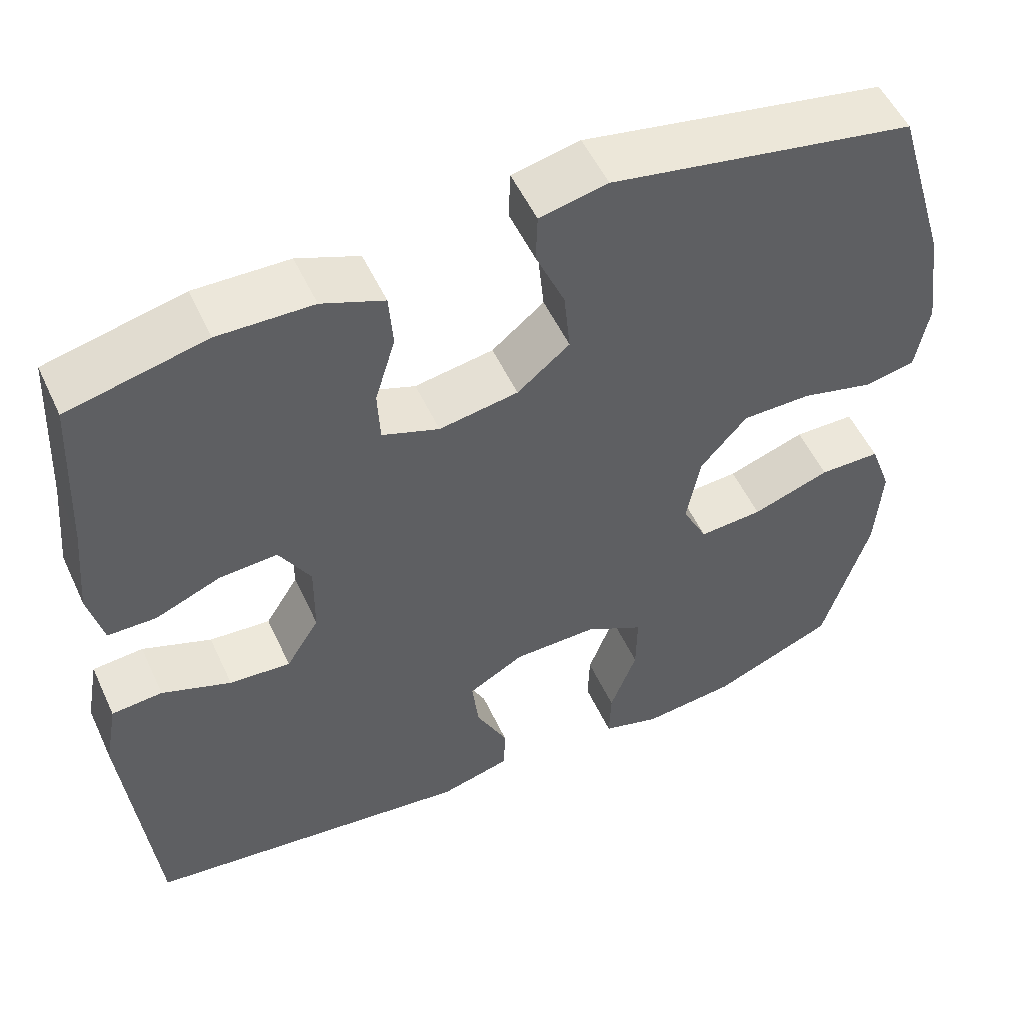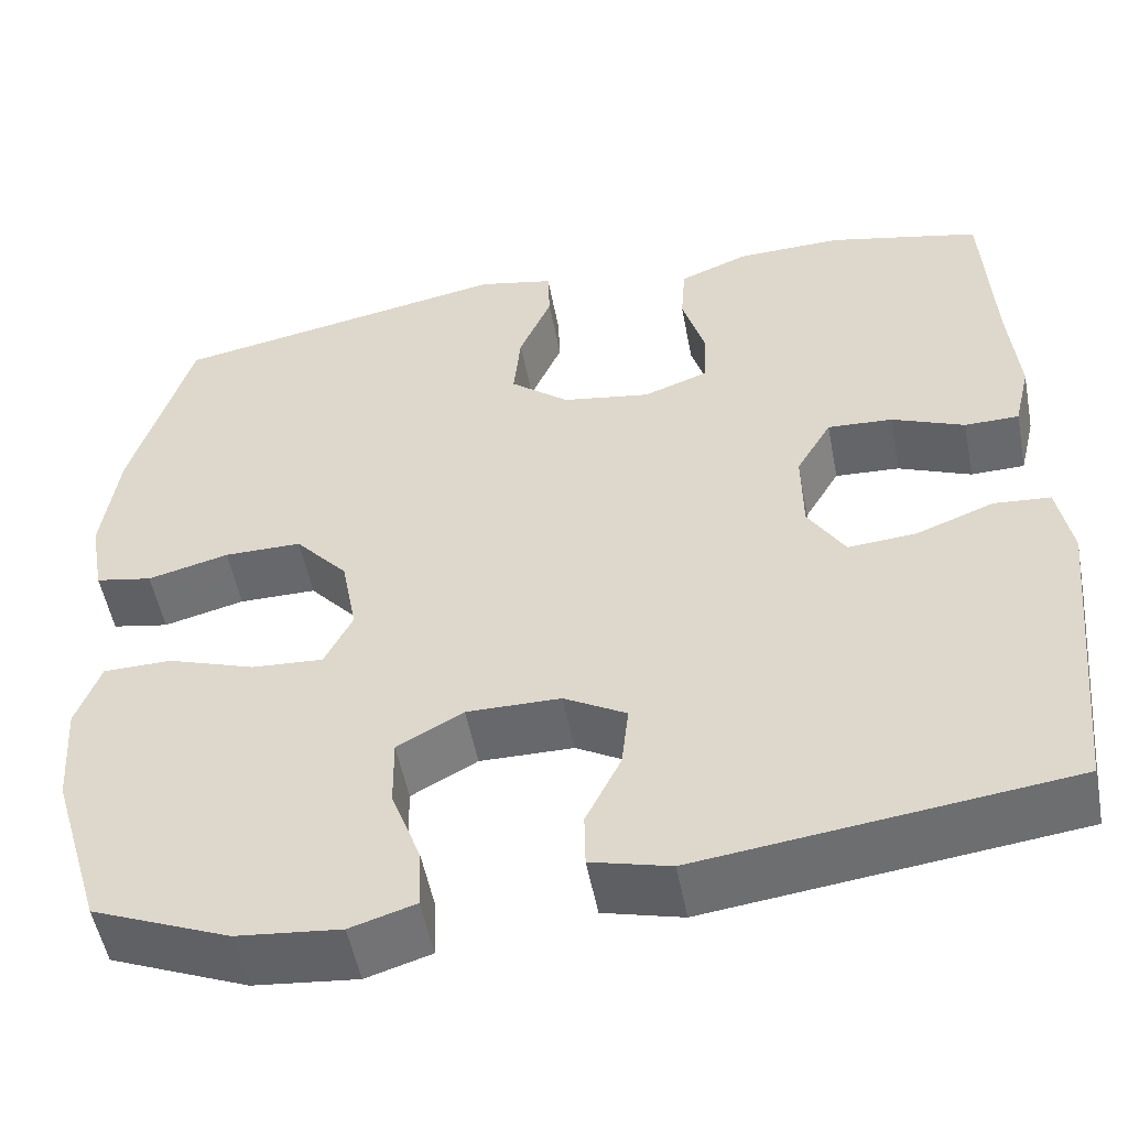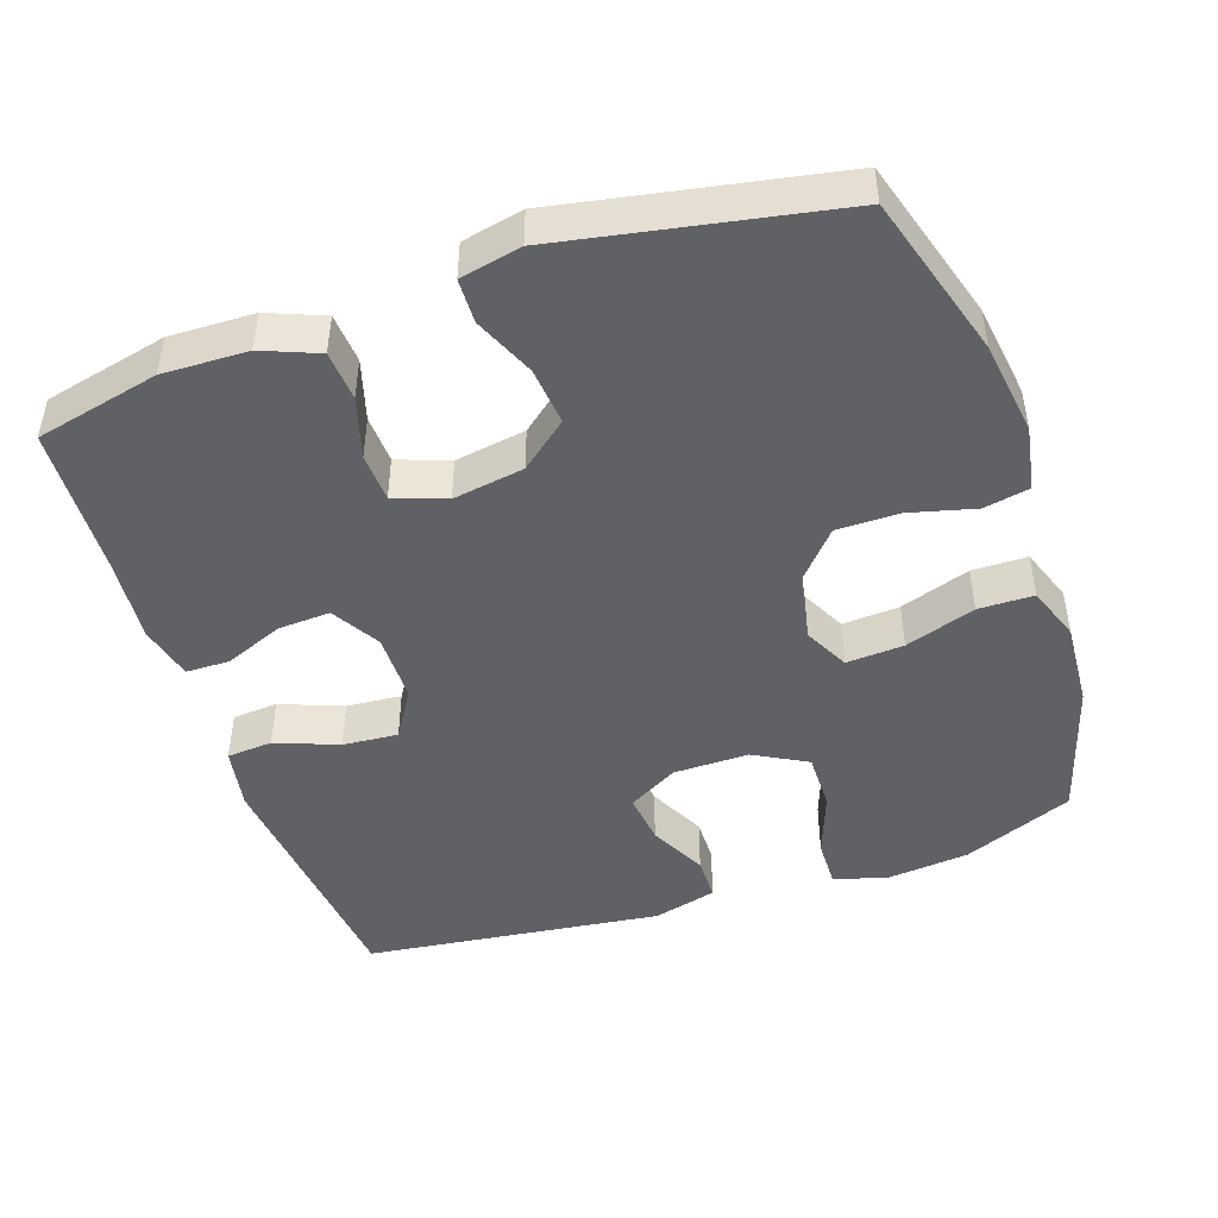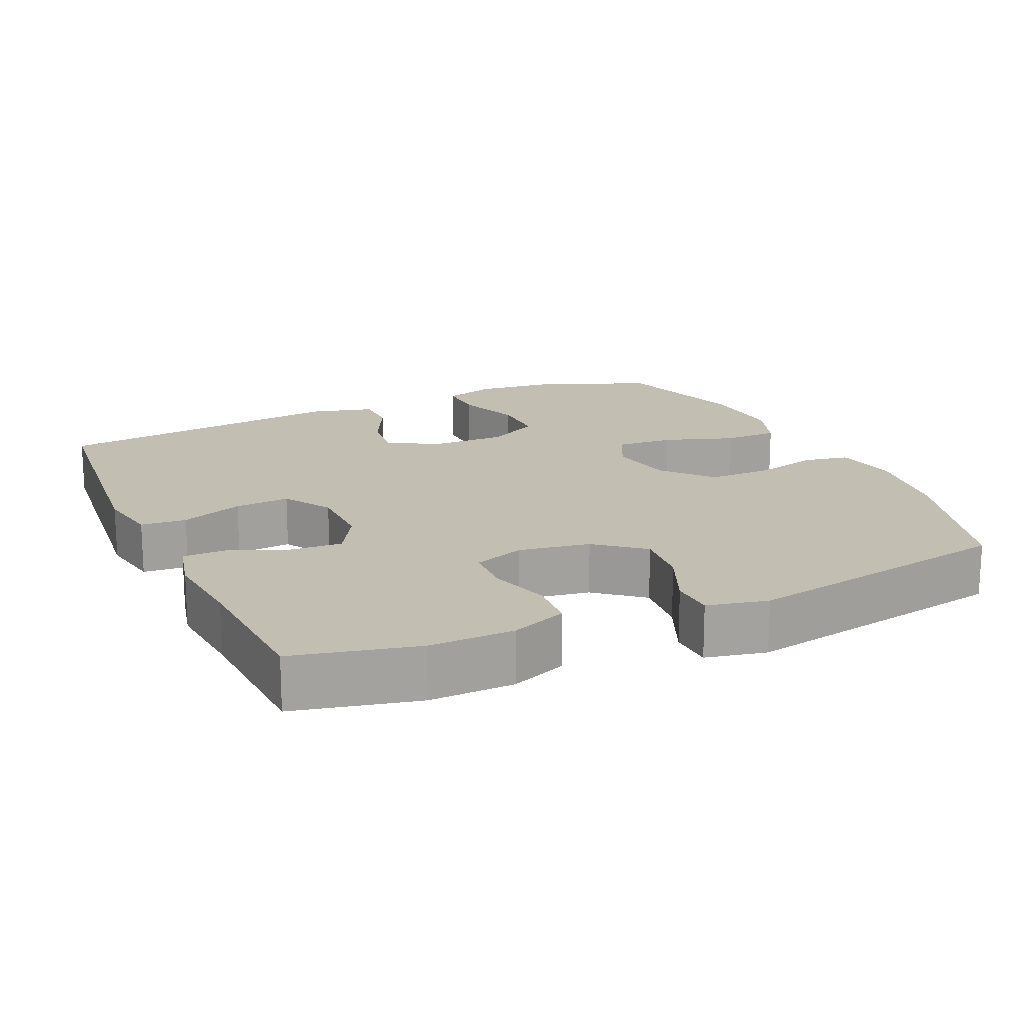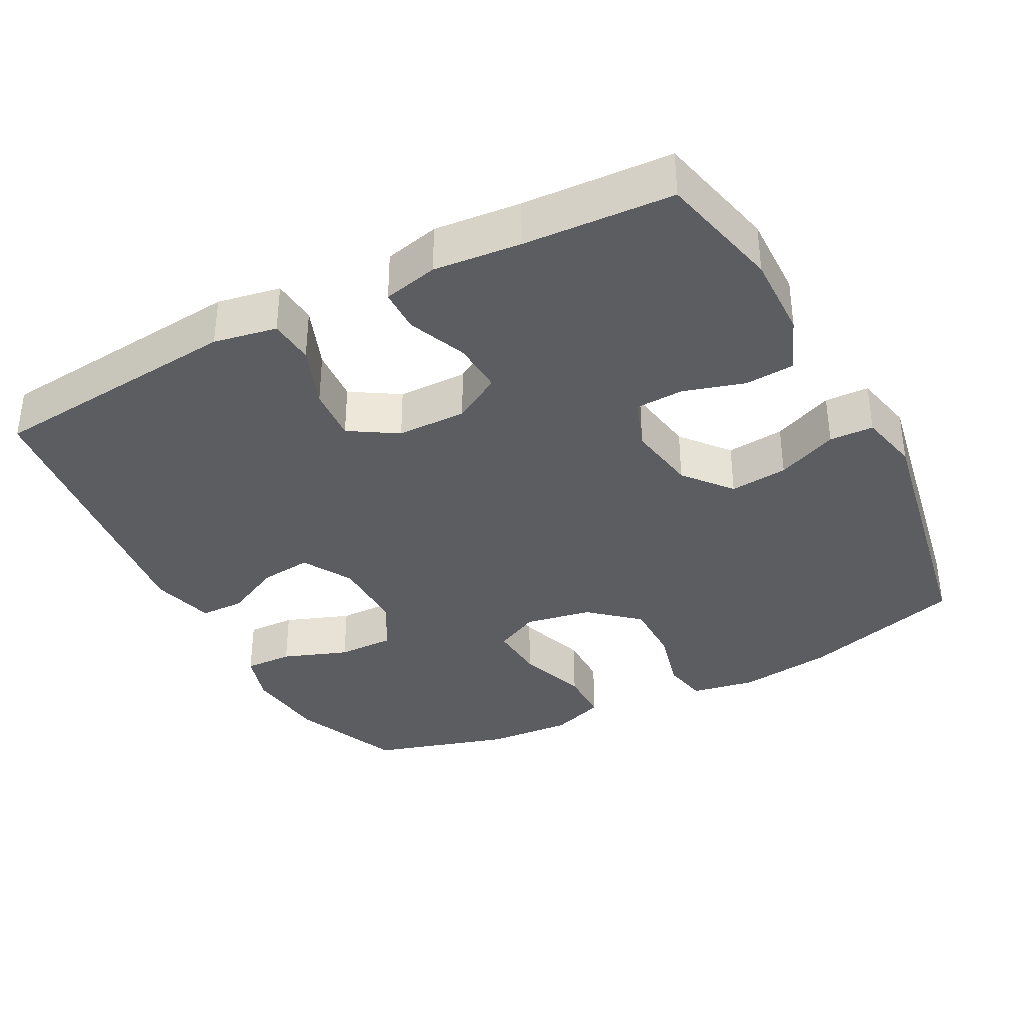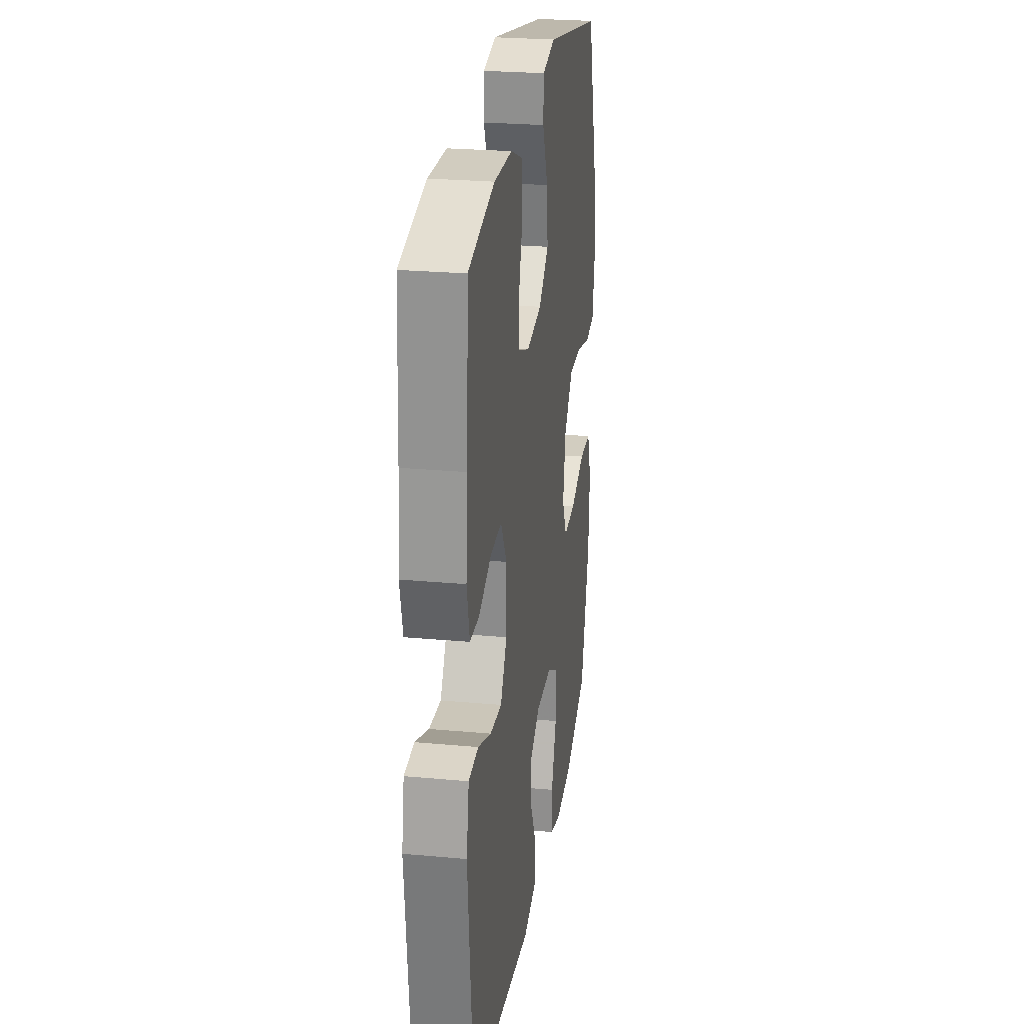
<metadata>
{"format":"obj","ext":"obj","renderer":"f3d","projection":"perspective","resolution":1024,"background":"white","views":[{"elev":53.3,"azim":-24.6,"up":"+Z"},{"elev":-52.5,"azim":-169.2,"up":"+Z"},{"elev":-46.4,"azim":18.8,"up":"+Y"},{"elev":17.5,"azim":-24.3,"up":"+Y"},{"elev":-36.0,"azim":-62.2,"up":"+Y"},{"elev":25.2,"azim":-81.5,"up":"+Z"}]}
</metadata>
<code>
v 0.5 0.07 -0.5
v 0.348 0.07 -0.563
v 0.233 0.07 -0.575
v 0.161 0.07 -0.553
v 0.163 0.07 -0.486
v 0.196 0.07 -0.396
v 0.197 0.07 -0.317
v 0.124 0.07 -0.277
v 0.02 0.07 -0.278
v -0.049 0.07 -0.317
v -0.041 0.07 -0.388
v -0.002 0.07 -0.467
v -0.003 0.07 -0.528
v -0.091 0.07 -0.551
v -0.5 0.07 -0.5
v -0.535 0.07 -0.148
v -0.519 0.07 -0.061
v -0.456 0.07 -0.056
v -0.37 0.07 -0.089
v -0.294 0.07 -0.095
v -0.253 0.07 -0.029
v -0.252 0.07 0.067
v -0.291 0.07 0.134
v -0.363 0.07 0.13
v -0.444 0.07 0.097
v -0.504 0.07 0.098
v -0.522 0.07 0.174
v -0.511 0.07 0.294
v -0.5 0.07 0.5
v -0.33 0.07 0.539
v -0.213 0.07 0.536
v -0.136 0.07 0.505
v -0.131 0.07 0.436
v -0.156 0.07 0.352
v -0.153 0.07 0.285
v -0.082 0.07 0.259
v 0.016 0.07 0.275
v 0.081 0.07 0.328
v 0.073 0.07 0.408
v 0.037 0.07 0.492
v 0.039 0.07 0.553
v 0.123 0.07 0.571
v 0.5 0.07 0.5
v 0.567 0.07 0.275
v 0.585 0.07 0.144
v 0.569 0.07 0.055
v 0.506 0.07 0.043
v 0.416 0.07 0.066
v 0.33 0.07 0.066
v 0.272 0.07 0
v 0.255 0.07 -0.092
v 0.286 0.07 -0.154
v 0.365 0.07 -0.149
v 0.462 0.07 -0.116
v 0.538 0.07 -0.117
v 0.565 0.07 -0.192
v 0.557 0.07 -0.31
v 0.5 0 -0.5
v 0.348 0 -0.563
v 0.233 0 -0.575
v 0.161 0 -0.553
v 0.163 0 -0.486
v 0.196 0 -0.396
v 0.197 0 -0.317
v 0.124 0 -0.277
v 0.02 0 -0.278
v -0.049 0 -0.317
v -0.041 0 -0.388
v -0.002 0 -0.467
v -0.003 0 -0.528
v -0.091 0 -0.551
v -0.5 0 -0.5
v -0.535 0 -0.148
v -0.519 0 -0.061
v -0.456 0 -0.056
v -0.37 0 -0.089
v -0.294 0 -0.095
v -0.253 0 -0.029
v -0.252 0 0.067
v -0.291 0 0.134
v -0.363 0 0.13
v -0.444 0 0.097
v -0.504 0 0.098
v -0.522 0 0.174
v -0.511 0 0.294
v -0.5 0 0.5
v -0.33 0 0.539
v -0.213 0 0.536
v -0.136 0 0.505
v -0.131 0 0.436
v -0.156 0 0.352
v -0.153 0 0.285
v -0.082 0 0.259
v 0.016 0 0.275
v 0.081 0 0.328
v 0.073 0 0.408
v 0.037 0 0.492
v 0.039 0 0.553
v 0.123 0 0.571
v 0.5 0 0.5
v 0.567 0 0.275
v 0.585 0 0.144
v 0.569 0 0.055
v 0.506 0 0.043
v 0.416 0 0.066
v 0.33 0 0.066
v 0.272 0 0
v 0.255 0 -0.092
v 0.286 0 -0.154
v 0.365 0 -0.149
v 0.462 0 -0.116
v 0.538 0 -0.117
v 0.565 0 -0.192
v 0.557 0 -0.31
f 4 5 6
f 3 4 6
f 2 3 6
f 1 2 6
f 57 1 6
f 56 57 6
f 55 56 6
f 54 55 6
f 53 54 6
f 52 53 6 7
f 51 52 7 8
f 50 51 8 9
f 49 50 9 10
f 46 47 48
f 45 46 48
f 44 45 48
f 43 44 48
f 42 43 48
f 41 42 48
f 40 41 48
f 39 40 48
f 38 39 48 49
f 37 38 49 10
f 32 33 34
f 31 32 34
f 30 31 34
f 29 30 34
f 28 29 34
f 28 34 35
f 27 28 35
f 26 27 35
f 25 26 35
f 24 25 35
f 23 24 35 36
f 17 18 19
f 16 17 19
f 15 16 19
f 14 15 19
f 13 14 19
f 12 13 19
f 11 12 19
f 10 11 19 20
f 37 10 20 21
f 22 23 36 37
f 21 22 37
f 63 62 61
f 63 61 60
f 63 60 59
f 63 59 58
f 63 58 114
f 63 114 113
f 63 113 112
f 63 112 111
f 63 111 110
f 64 63 110 109
f 65 64 109 108
f 66 65 108 107
f 67 66 107 106
f 105 104 103
f 105 103 102
f 105 102 101
f 105 101 100
f 105 100 99
f 105 99 98
f 105 98 97
f 105 97 96
f 106 105 96 95
f 67 106 95 94
f 91 90 89
f 91 89 88
f 91 88 87
f 91 87 86
f 91 86 85
f 92 91 85
f 92 85 84
f 92 84 83
f 92 83 82
f 92 82 81
f 93 92 81 80
f 76 75 74
f 76 74 73
f 76 73 72
f 76 72 71
f 76 71 70
f 76 70 69
f 76 69 68
f 77 76 68 67
f 78 77 67 94
f 94 93 80 79
f 94 79 78
f 1 58 59 2
f 2 59 60 3
f 3 60 61 4
f 4 61 62 5
f 5 62 63 6
f 6 63 64 7
f 7 64 65 8
f 8 65 66 9
f 9 66 67 10
f 10 67 68 11
f 11 68 69 12
f 12 69 70 13
f 13 70 71 14
f 14 71 72 15
f 15 72 73 16
f 16 73 74 17
f 17 74 75 18
f 18 75 76 19
f 19 76 77 20
f 20 77 78 21
f 21 78 79 22
f 22 79 80 23
f 23 80 81 24
f 24 81 82 25
f 25 82 83 26
f 26 83 84 27
f 27 84 85 28
f 28 85 86 29
f 29 86 87 30
f 30 87 88 31
f 31 88 89 32
f 32 89 90 33
f 33 90 91 34
f 34 91 92 35
f 35 92 93 36
f 36 93 94 37
f 37 94 95 38
f 38 95 96 39
f 39 96 97 40
f 40 97 98 41
f 41 98 99 42
f 42 99 100 43
f 43 100 101 44
f 44 101 102 45
f 45 102 103 46
f 46 103 104 47
f 47 104 105 48
f 48 105 106 49
f 49 106 107 50
f 50 107 108 51
f 51 108 109 52
f 52 109 110 53
f 53 110 111 54
f 54 111 112 55
f 55 112 113 56
f 56 113 114 57
f 57 114 58 1

</code>
